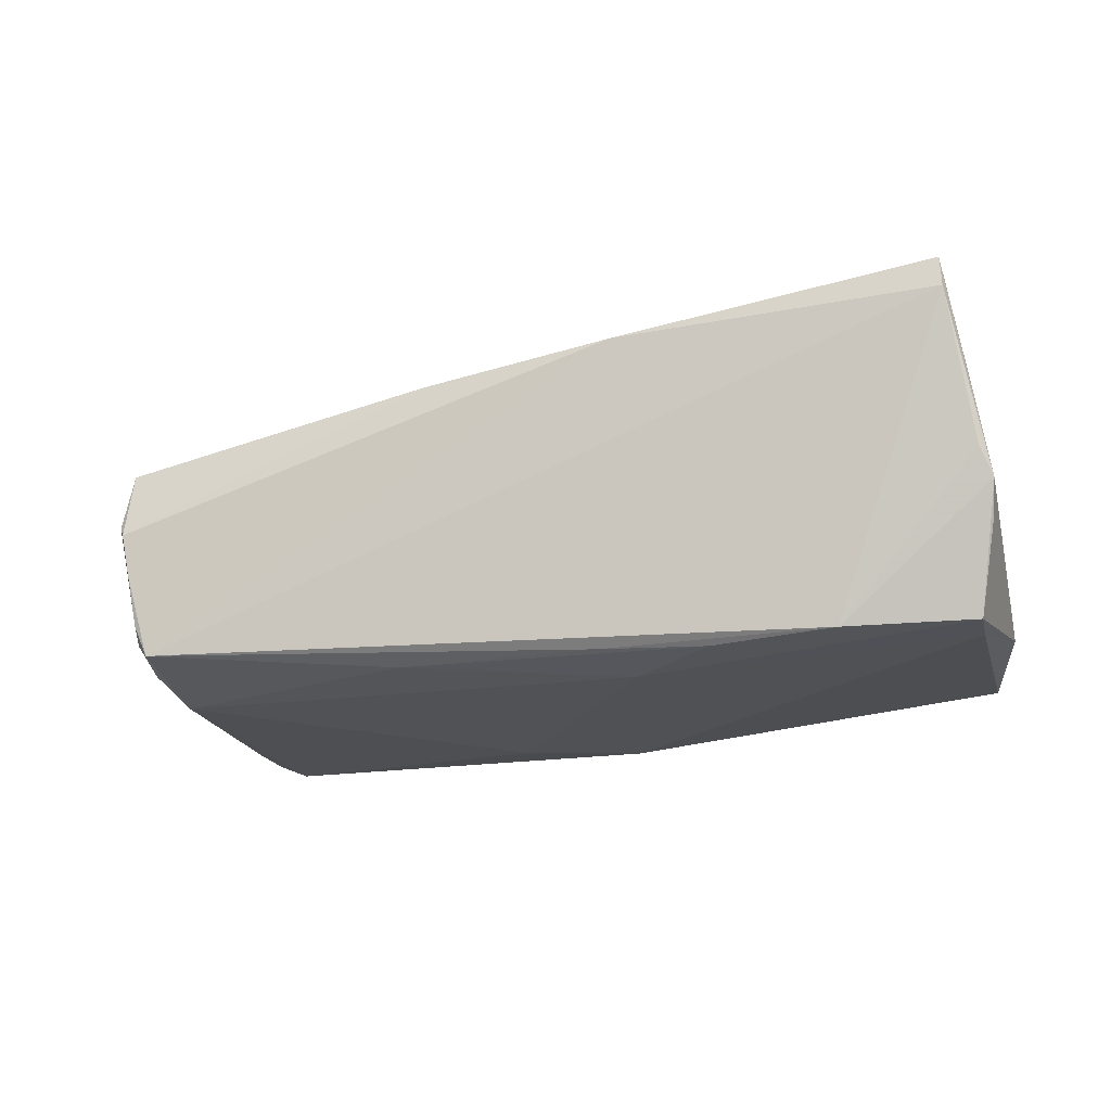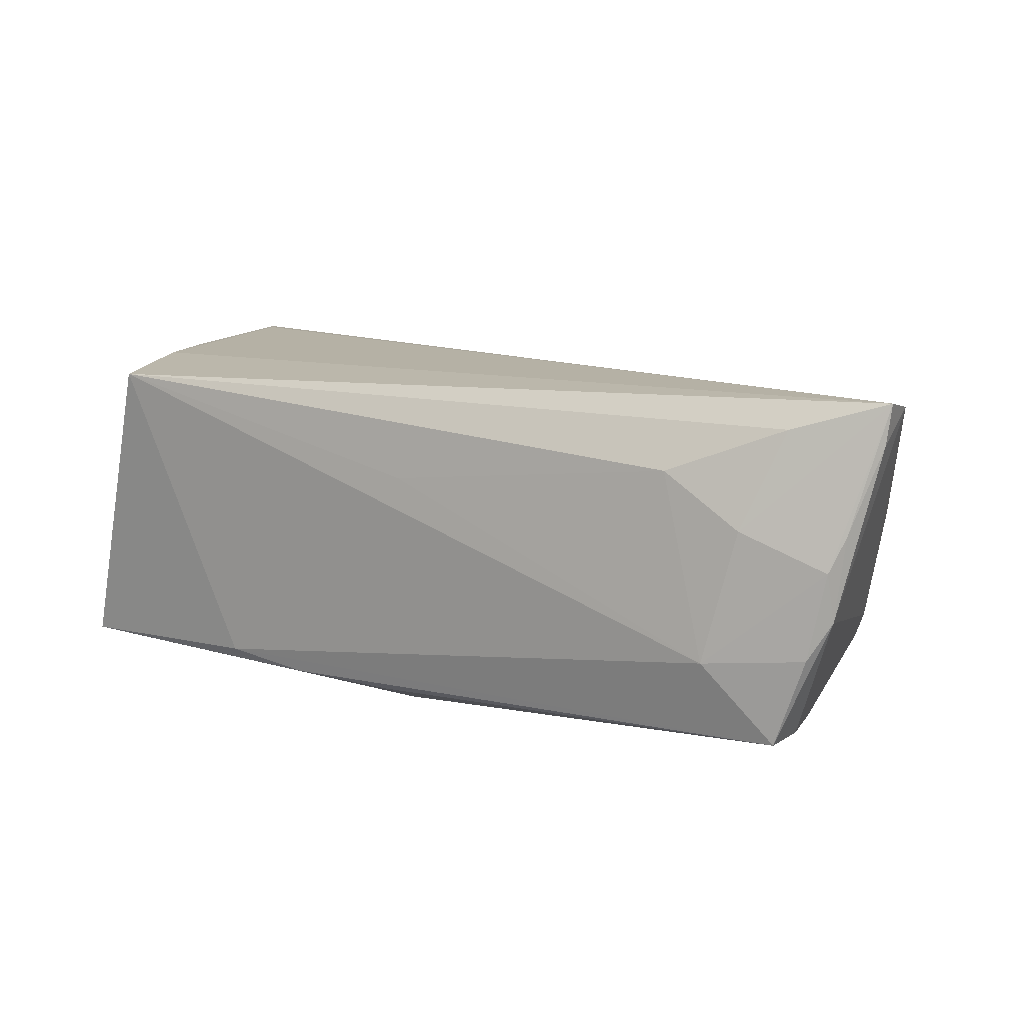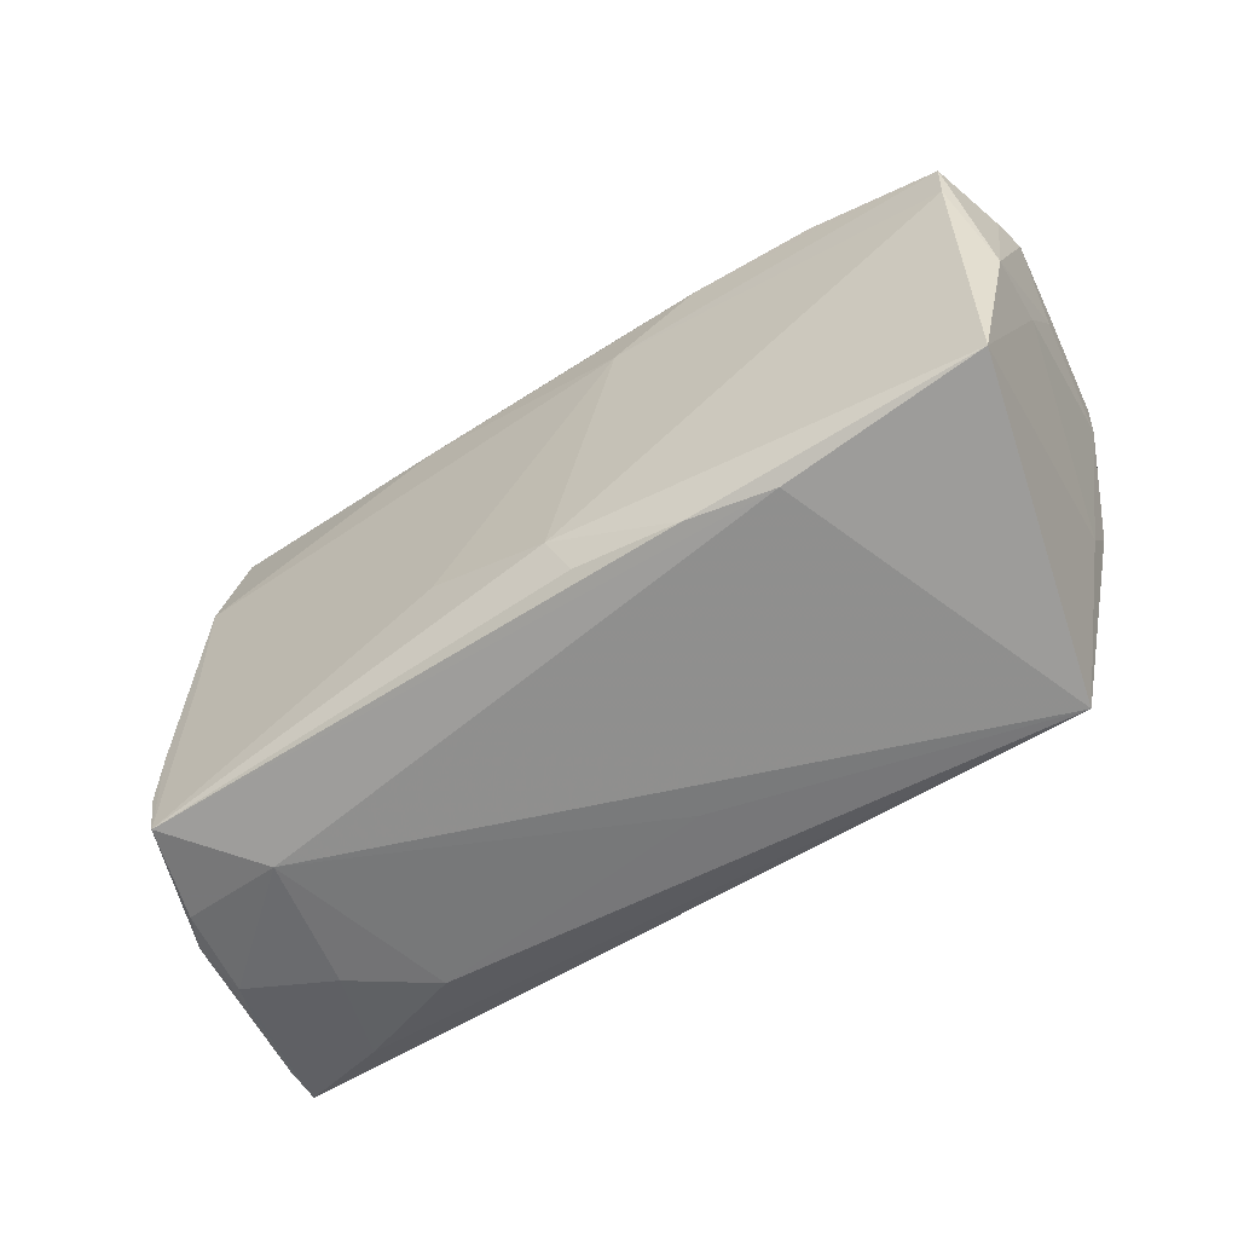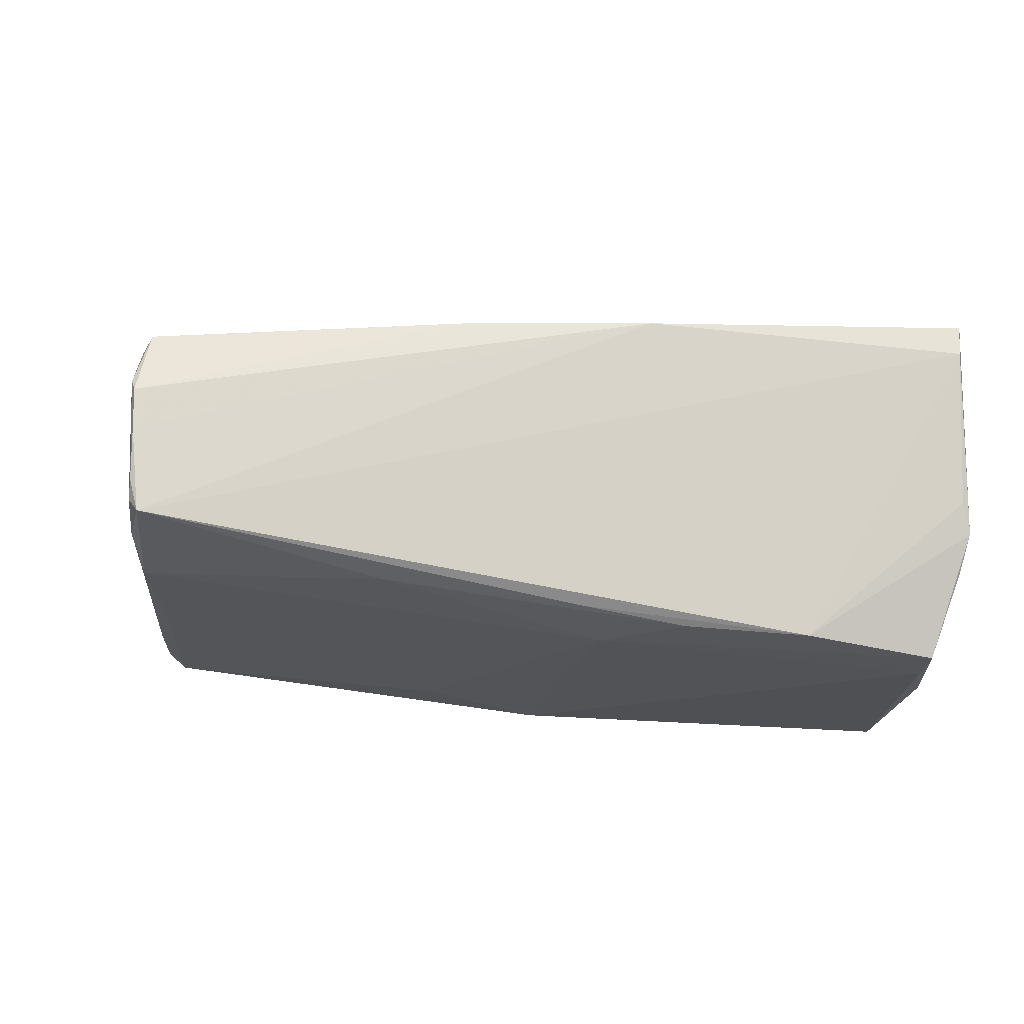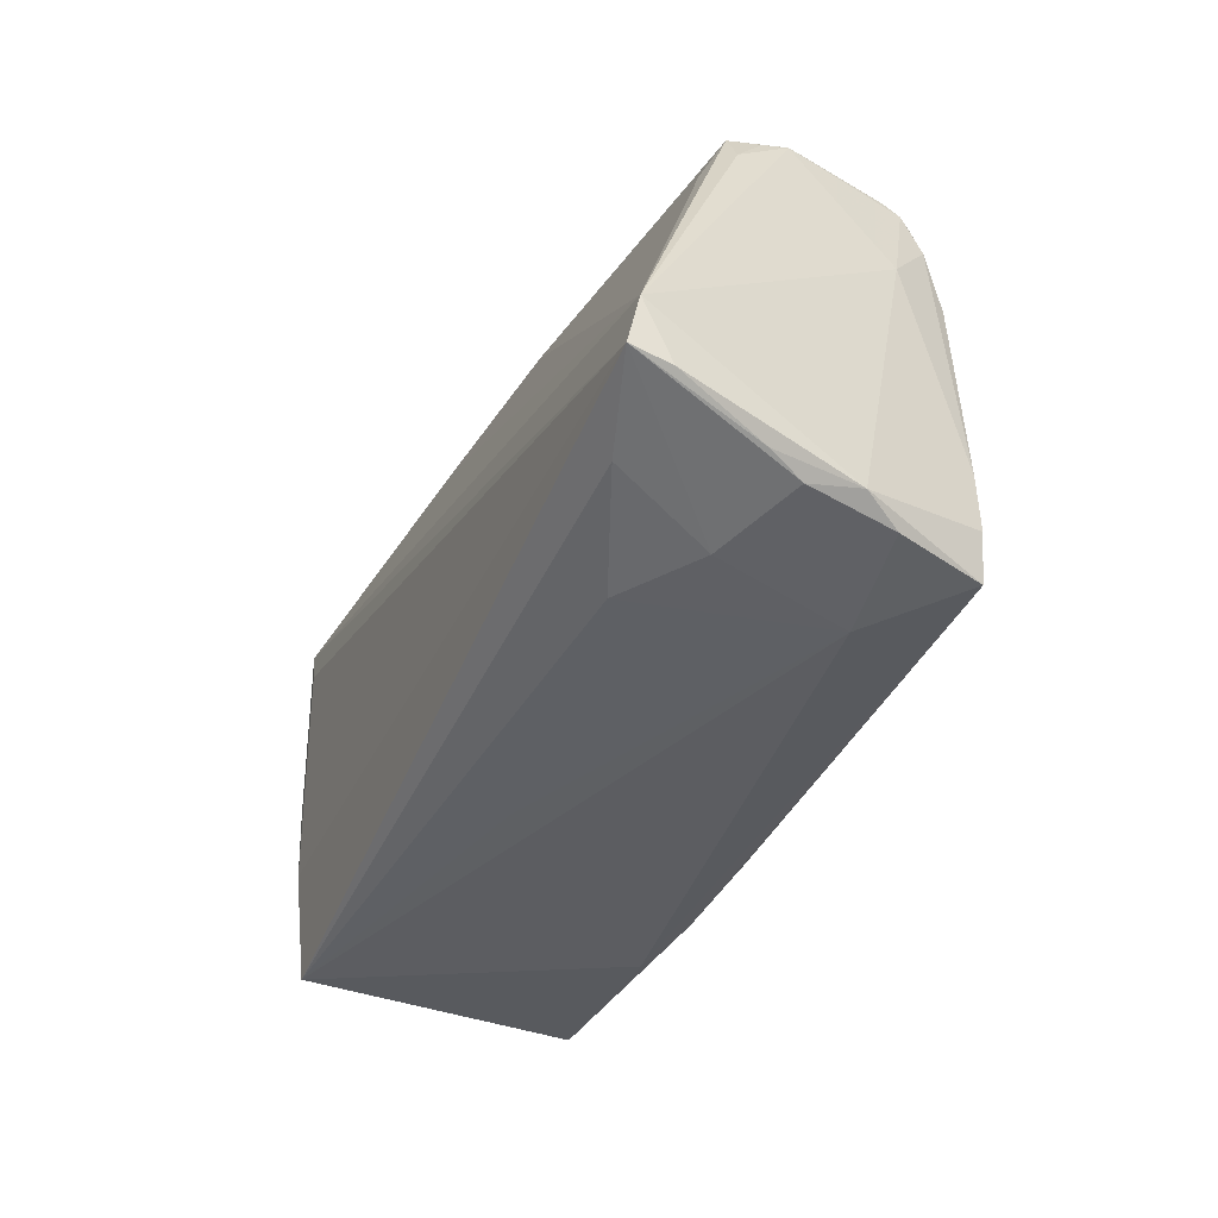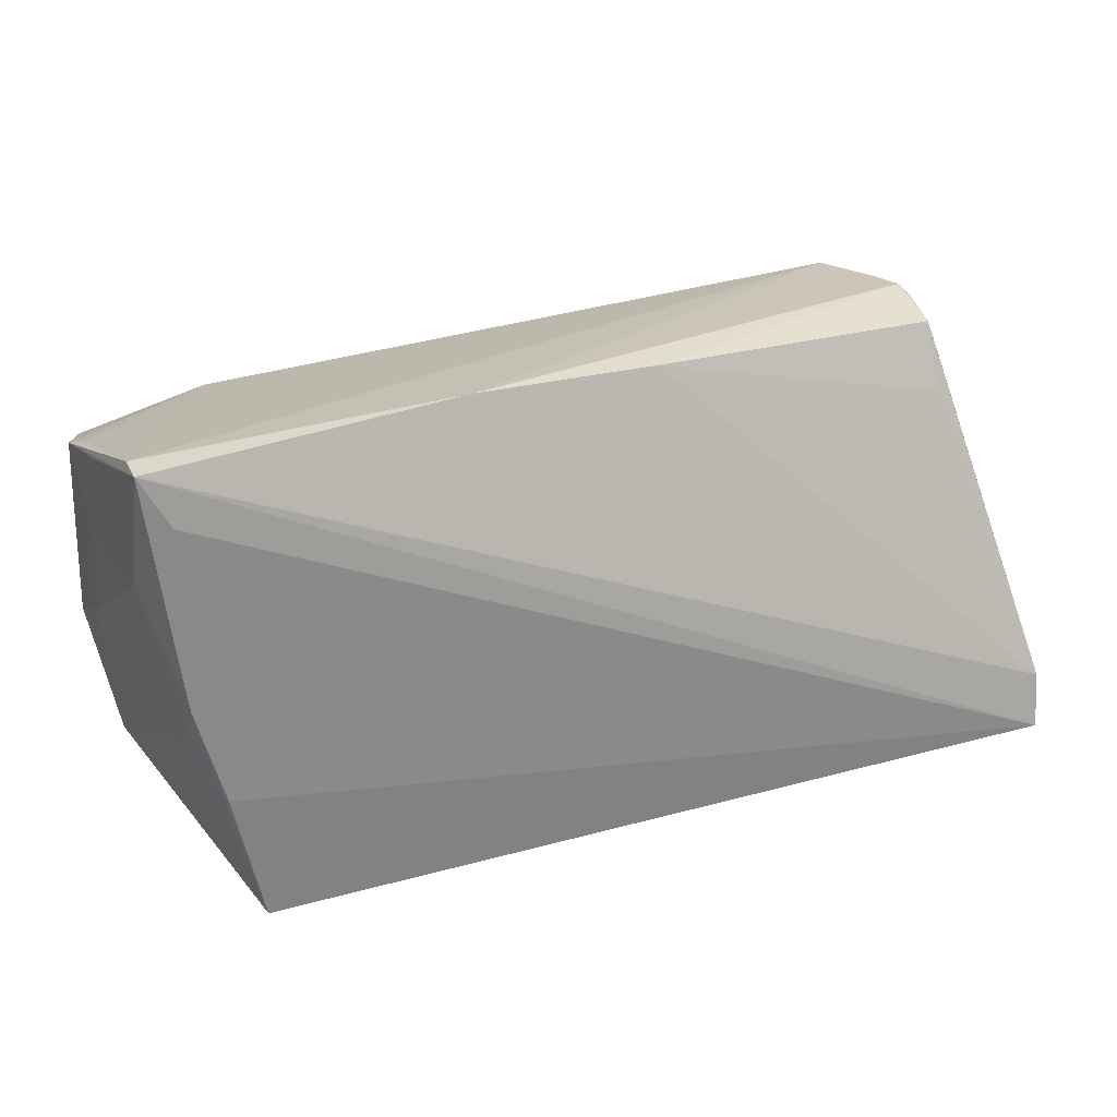
<metadata>
{"format":"obj","ext":"obj","renderer":"f3d","projection":"perspective","resolution":1024,"background":"white","views":[{"elev":-19.8,"azim":-163.8,"up":"+Z"},{"elev":11.8,"azim":22.5,"up":"+Z"},{"elev":-59.5,"azim":-145.7,"up":"+Y"},{"elev":66.9,"azim":-171.6,"up":"+Y"},{"elev":-41.5,"azim":67.7,"up":"+Y"},{"elev":26.1,"azim":-19.1,"up":"+Y"}]}
</metadata>
<code>
v -0.008059 -0.02639 -0.02059
v -0.01483 0.01474 -0.02259
v -0.05914 0.01392 0.002095
v 0.04943 0.03038 -0.001863
v -0.05721 0.0116 -0.01986
v -0.05623 0.02913 0.02231
v 0.04286 -0.03026 0.006759
v 0.04909 -0.02278 -0.02077
v 0.008364 0.03051 0.01275
v 0.0462 0.01414 -0.02182
v 0.06015 -0.02407 0.02291
v 0.03861 -0.03122 -0.01042
v 0.04776 0.03072 -0.008411
v -0.05873 0.0252 0.006721
v -0.05985 -0.004986 -0.016
v 0.04678 0.02971 -0.01513
v 0.05464 -0.02781 -0.004401
v -0.06039 0.0231 -0.004249
v -0.05898 0.02453 -0.0005989
v 0.05589 -0.02756 0.006583
v -0.05647 0.0294 0.01839
v -0.0524 -0.0007169 0.02252
v -0.02556 0.02181 -0.0216
v 0.04873 0.02068 0.009261
v 0.04599 0.0002189 -0.02158
v 0.04866 0.03122 -0.003194
v -0.04509 -0.03082 0.02203
v -0.006087 -0.02193 -0.02278
v -0.01603 0.03122 0.01599
v 0.04979 0.01425 -0.01404
v -0.01208 0.02322 -0.02127
v 0.04927 0.02945 0.001458
v -0.00359 -0.03089 0.01028
v 0.04871 -0.01449 -0.021
v 0.01346 0.02327 -0.02147
v 0.04775 -0.02894 -0.02082
v 0.03601 0.02953 0.007785
v -0.04112 0.02197 -0.02064
v 0.03313 -0.03035 0.01377
v -0.05604 -0.02429 -0.01724
v 0.008918 -0.01673 -0.02291
v -0.03127 -0.02761 -0.01706
v -0.05754 0.01775 -0.01984
v -0.04893 -0.0134 0.02291
v 0.05398 -0.02889 0.002055
v 0.06039 -0.01706 0.02155
v 0.04679 0.02281 -0.01983
v 0.04858 0.02901 0.00565
v -0.05978 0.02109 -0.008975
v 0.0517 -0.02935 -0.009281
v 0.04505 0.02957 -0.01916
v 0.04804 -0.02699 0.01938
v -0.05902 -0.0004404 -0.006123
v -0.05224 -0.00663 0.01844
v -0.05674 0.01368 0.01724
v 0.0507 0.02405 0.005342
v 0.04663 0.02855 -0.01748
v -0.05257 0.02259 0.02291
v 0.05958 -0.02457 0.01777
v -0.021 -0.02736 -0.01923
f 46 29 6
f 52 27 39
f 44 27 11
f 46 6 11
f 27 52 11
f 39 27 33
f 46 48 24
f 21 19 18
f 18 6 21
f 21 29 51
f 21 6 29
f 23 2 43
f 44 11 58
f 58 11 6
f 46 11 59
f 60 40 28
f 28 40 5
f 5 2 28
f 43 2 5
f 54 40 27
f 43 5 15
f 15 5 40
f 51 29 13
f 29 26 13
f 9 26 29
f 9 24 48
f 9 29 46
f 46 24 9
f 56 48 46
f 38 43 18
f 38 23 43
f 18 19 38
f 38 21 51
f 19 21 38
f 2 23 35
f 35 10 2
f 51 10 35
f 41 36 28
f 28 2 41
f 2 10 41
f 12 33 27
f 36 50 12
f 39 33 12
f 50 45 12
f 28 36 1
f 1 60 28
f 36 60 1
f 44 58 22
f 22 58 6
f 22 27 44
f 22 54 27
f 18 43 49
f 49 15 18
f 43 15 49
f 18 15 3
f 20 59 11
f 11 45 20
f 48 26 37
f 37 9 48
f 26 9 37
f 4 26 48
f 4 56 46
f 4 13 26
f 34 8 36
f 51 35 31
f 31 35 23
f 31 38 51
f 23 38 31
f 36 41 25
f 25 41 10
f 25 34 36
f 10 34 25
f 42 60 36
f 36 12 42
f 42 12 27
f 27 40 42
f 40 60 42
f 39 12 7
f 7 12 45
f 7 52 39
f 7 11 52
f 7 45 11
f 54 22 55
f 55 22 6
f 17 45 50
f 17 20 45
f 59 20 17
f 17 50 36
f 36 8 17
f 46 59 17
f 8 34 17
f 48 56 32
f 32 4 48
f 56 4 32
f 13 4 16
f 16 4 57
f 51 13 16
f 16 57 51
f 30 17 34
f 46 17 30
f 30 4 46
f 57 4 30
f 53 3 15
f 53 55 3
f 54 55 53
f 40 54 53
f 53 15 40
f 18 3 14
f 3 55 14
f 14 6 18
f 14 55 6
f 47 34 10
f 47 30 34
f 57 30 47
f 47 10 51
f 51 57 47

</code>
